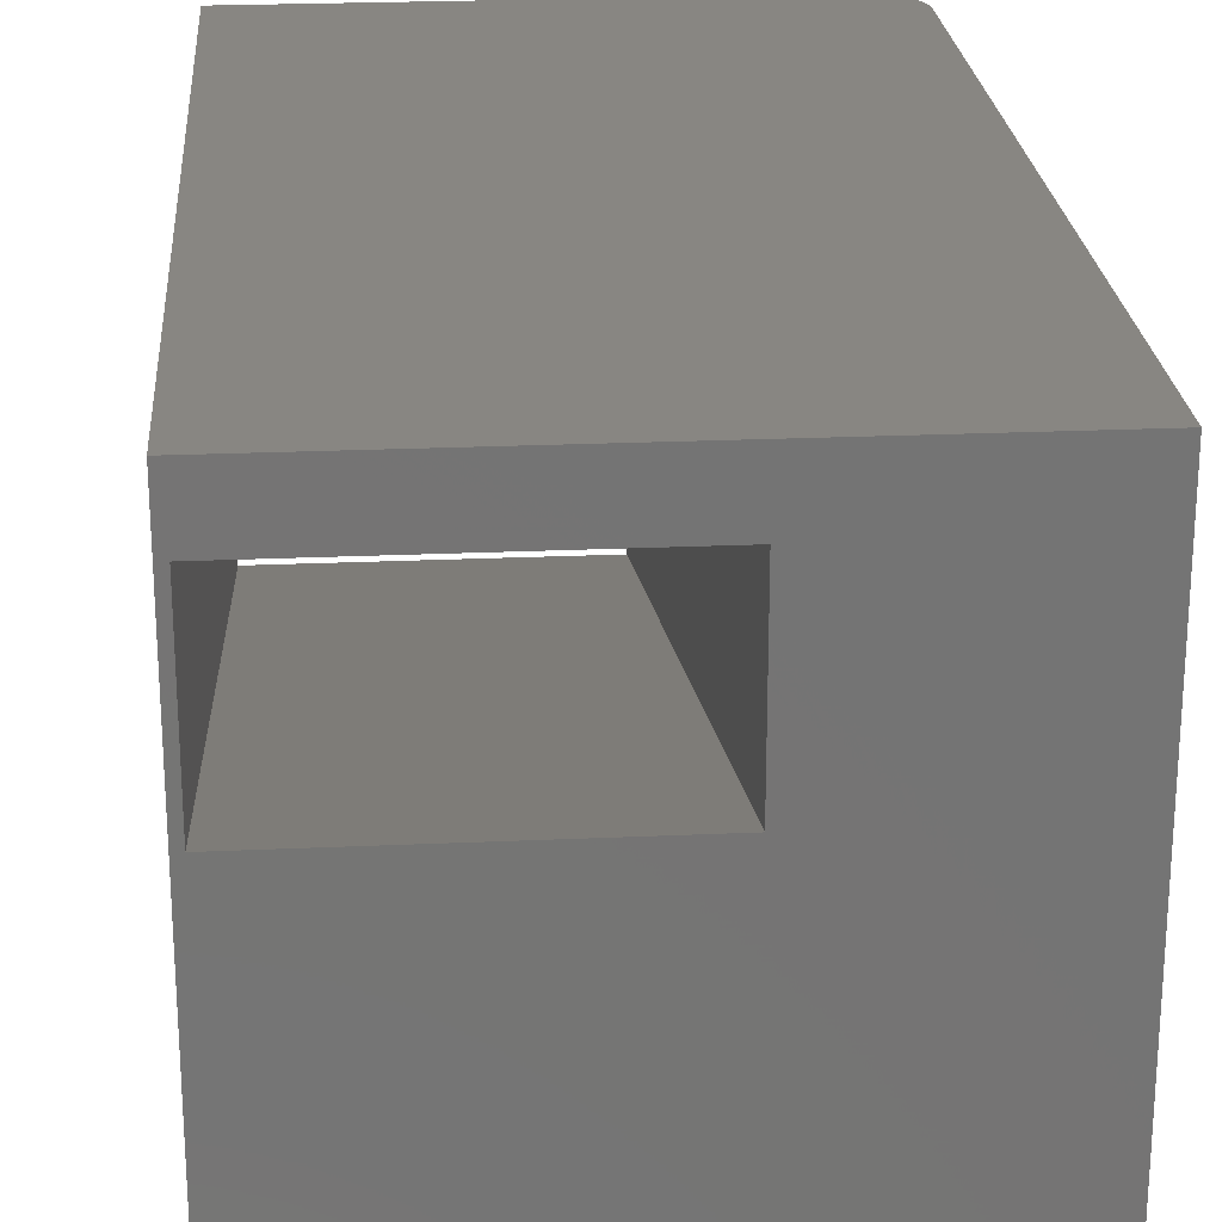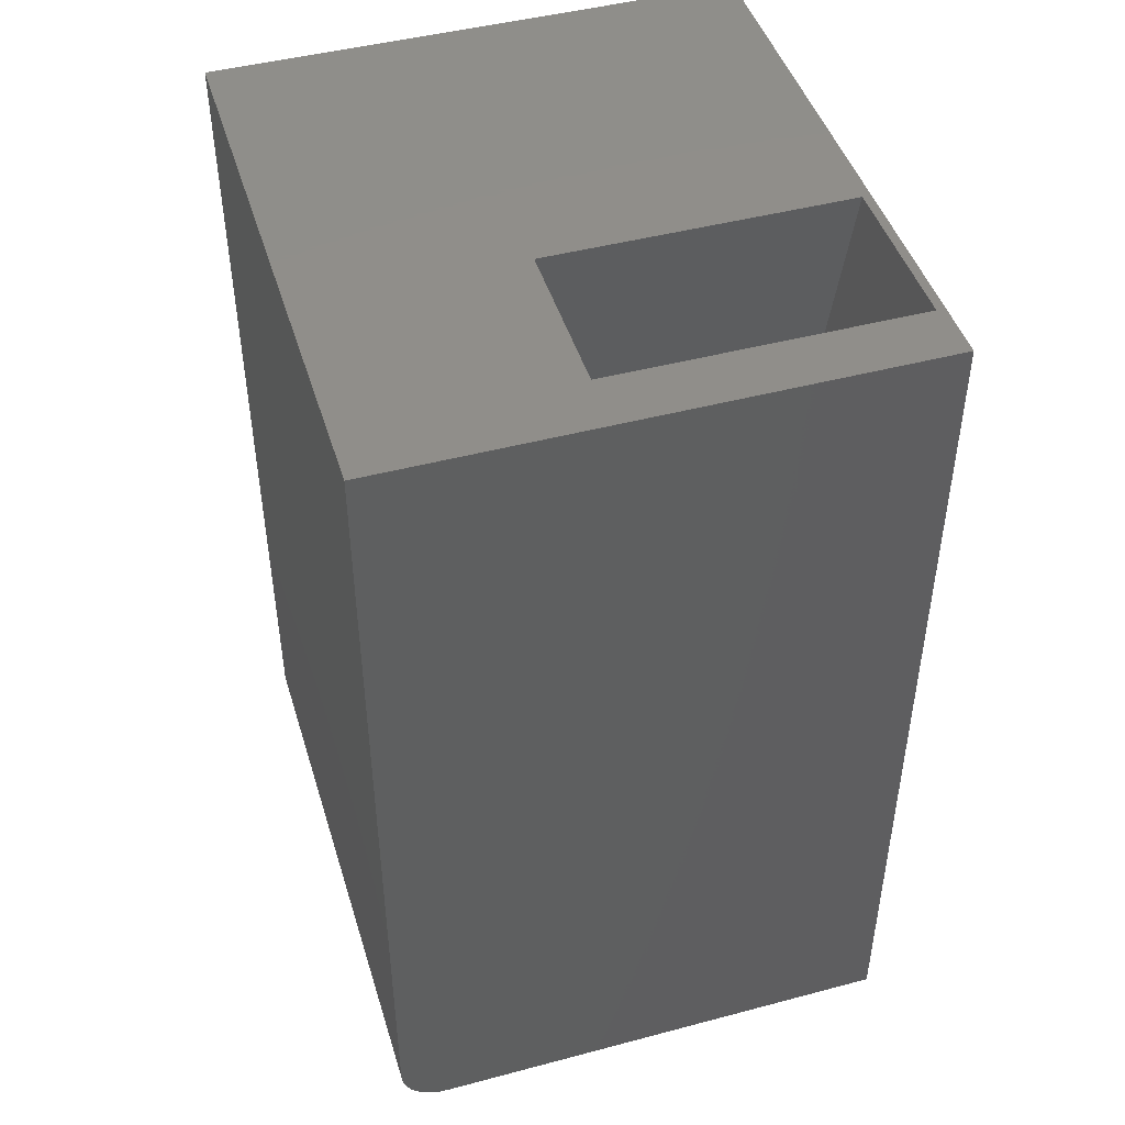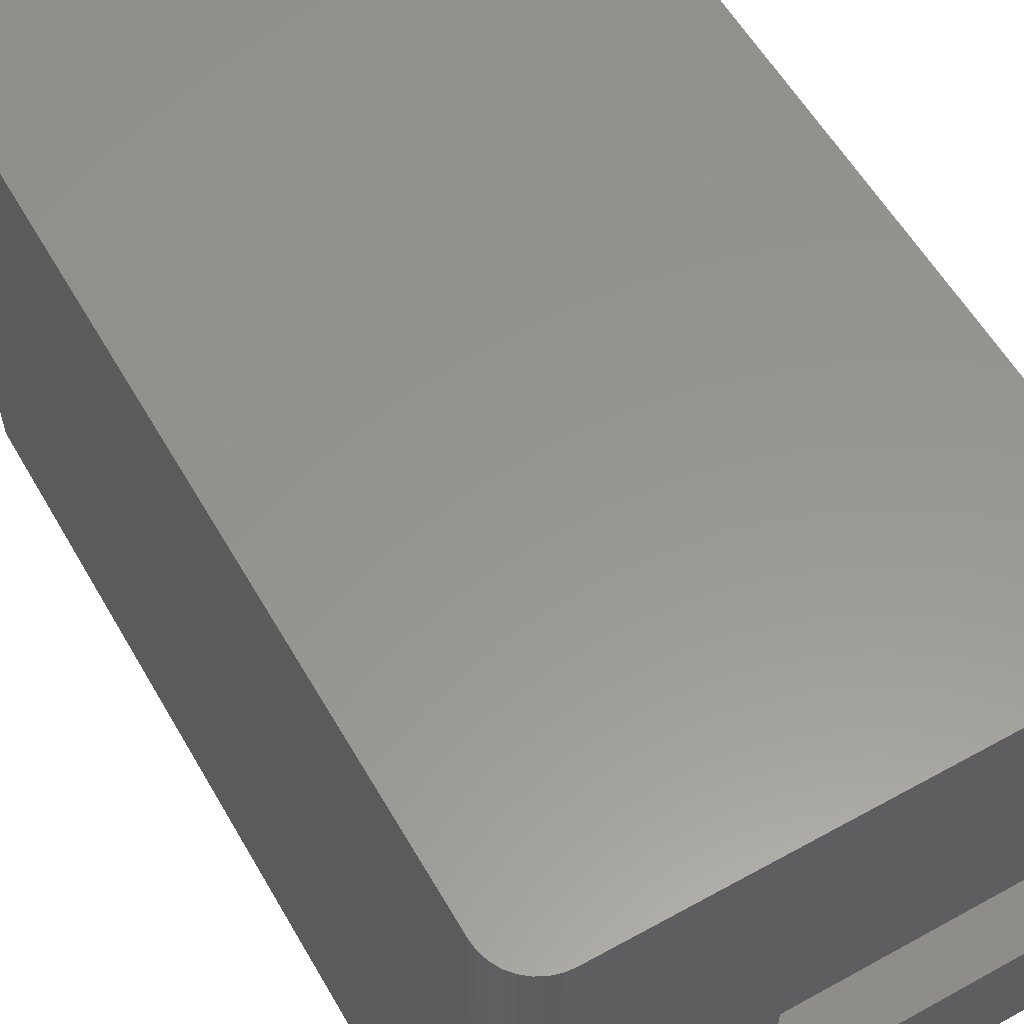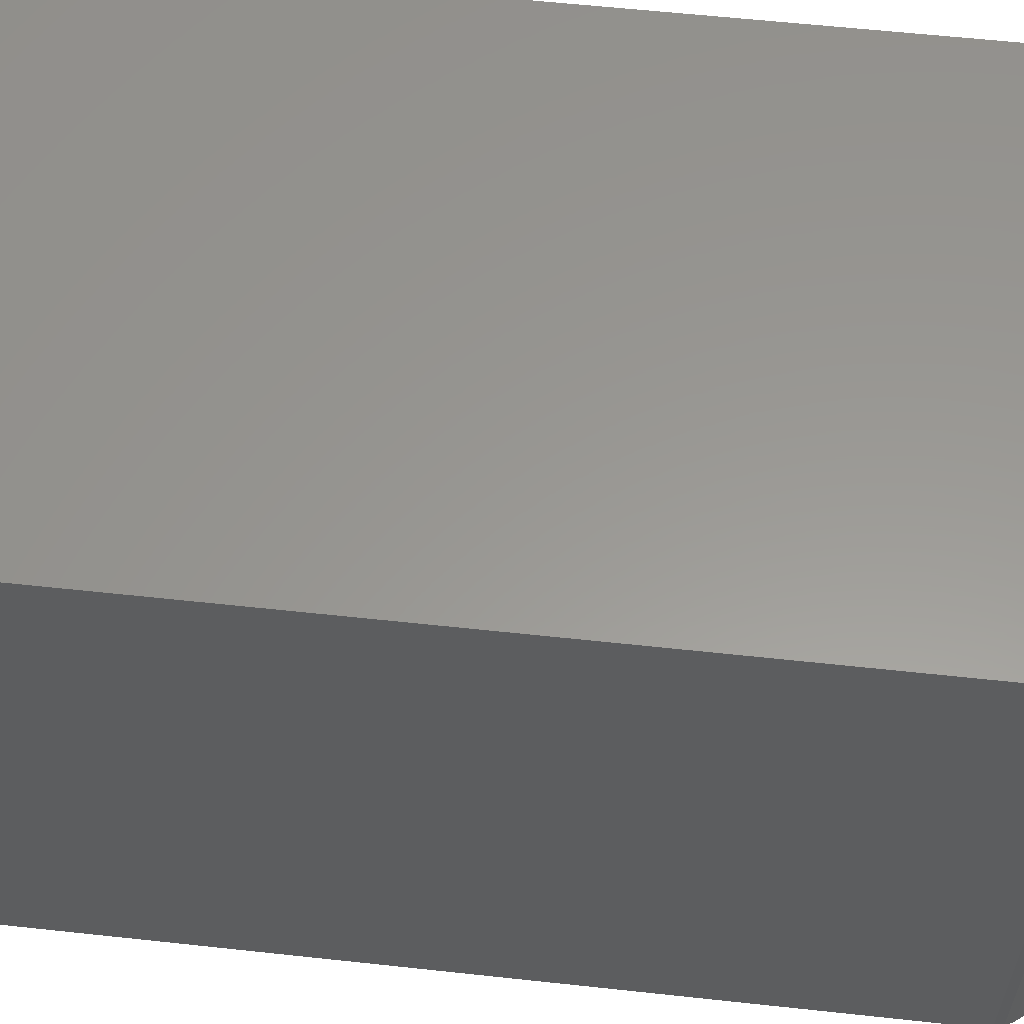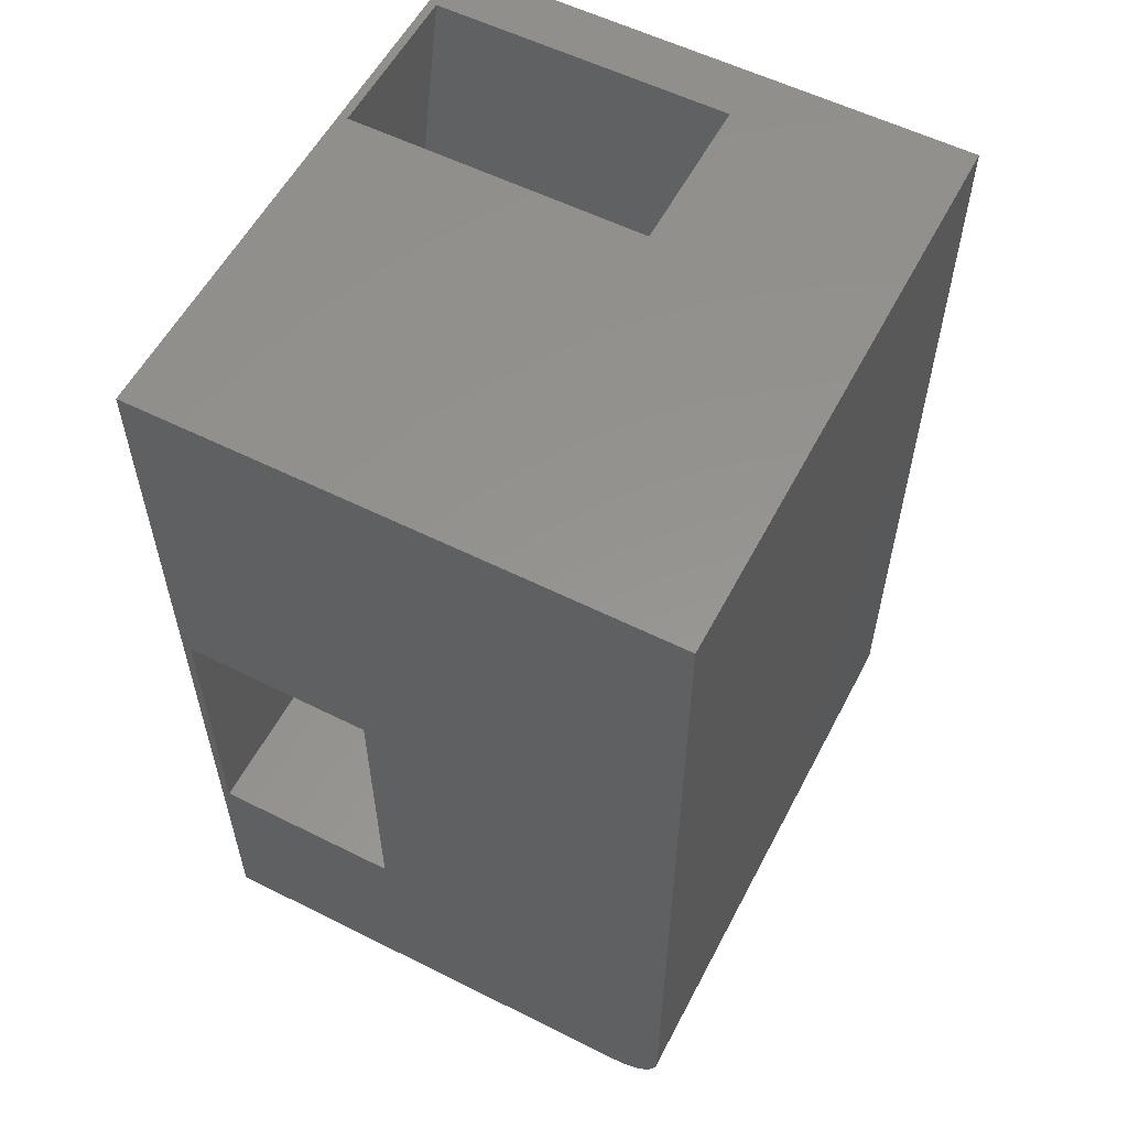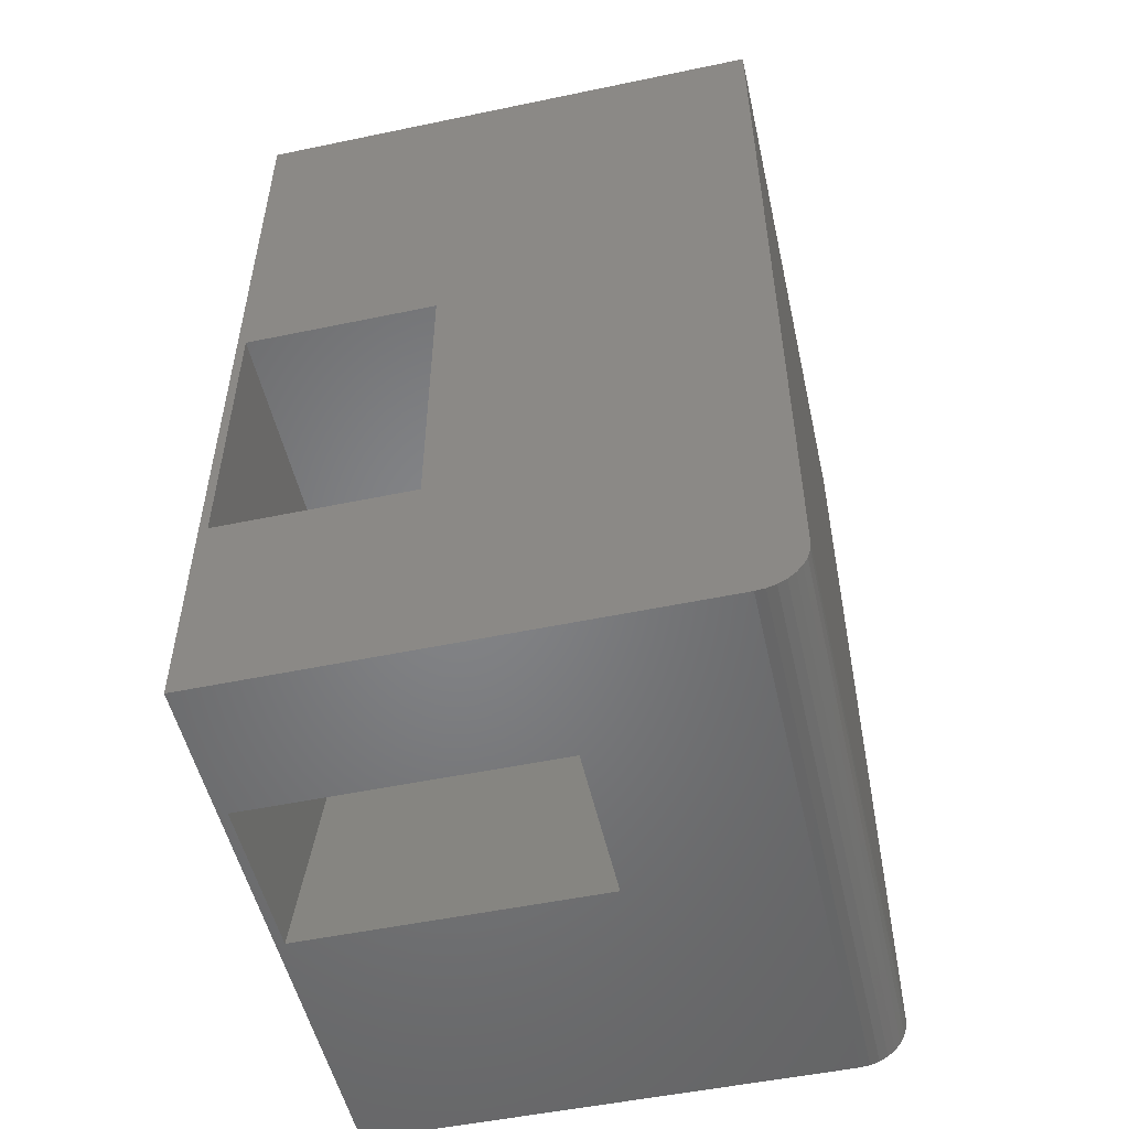
<metadata>
{"format":"stl","ext":"stl","renderer":"f3d","projection":"perspective","resolution":1024,"background":"white","views":[{"elev":23.5,"azim":175.7,"up":"+Z"},{"elev":45.9,"azim":-16.9,"up":"+Y"},{"elev":58.1,"azim":-29.8,"up":"+Z"},{"elev":58.9,"azim":-83.6,"up":"+Z"},{"elev":56.9,"azim":-152.5,"up":"+Y"},{"elev":-52.0,"azim":-167.3,"up":"+Y"}]}
</metadata>
<code>
# stl→obj: 40 verts, 80 faces
v 0.347 0.5938 0
v 0.347 -0.5859 0
v 0.3359 -0.3047 0
v 0.3359 0.08594 -2.392e-17
v 0.08594 0.08594 -2.392e-17
v -0.3359 0.5938 0
v 0.08594 -0.3047 0
v -0.2734 -0.5859 0
v -0.2856 -0.5847 0
v -0.2974 -0.5812 0
v -0.3082 -0.5754 0
v -0.3176 -0.5676 0
v -0.3254 -0.5582 0
v -0.3312 -0.5474 0
v -0.3347 -0.5356 0
v -0.3359 -0.5234 0
v 0.08594 -0.3047 0.2467
v 0.08594 0.08594 0.3413
v 0.3359 -0.3047 0.2467
v 0.3359 0.08594 0.3413
v 0.347 0.5938 0.75
v 0.3359 0.5938 0.4653
v 0.3359 0.5938 0.6764
v -0.05469 0.5938 0.6764
v -0.3359 0.5938 0.75
v -0.05469 0.5938 0.4653
v 0.347 -0.5859 0.75
v -0.2734 -0.5859 0.75
v -0.05469 -0.5859 0.3908
v 0.3359 -0.5859 0.3908
v 0.3359 -0.5859 0.1797
v -0.05469 -0.5859 0.1797
v -0.3359 -0.5234 0.75
v -0.3347 -0.5356 0.75
v -0.3312 -0.5474 0.75
v -0.3254 -0.5582 0.75
v -0.3176 -0.5676 0.75
v -0.3082 -0.5754 0.75
v -0.2974 -0.5812 0.75
v -0.2856 -0.5847 0.75
f 1 2 3
f 1 3 4
f 1 4 5
f 1 5 6
f 7 3 2
f 7 2 8
f 7 8 9
f 7 9 10
f 7 10 11
f 7 11 12
f 7 12 13
f 7 13 14
f 7 14 15
f 7 15 16
f 7 16 6
f 7 6 5
f 7 5 17
f 17 5 18
f 3 19 4
f 4 19 20
f 19 3 17
f 17 3 7
f 5 4 18
f 18 4 20
f 18 20 17
f 17 20 19
f 21 1 22
f 21 22 23
f 21 23 24
f 21 24 25
f 25 24 6
f 6 24 26
f 6 26 1
f 1 26 22
f 27 28 29
f 27 29 30
f 27 30 31
f 27 31 2
f 2 31 8
f 8 31 32
f 8 32 28
f 28 32 29
f 29 32 24
f 24 32 26
f 30 23 31
f 31 23 22
f 24 23 29
f 29 23 30
f 32 31 26
f 26 31 22
f 33 34 35
f 33 35 36
f 33 36 37
f 33 37 38
f 33 38 39
f 33 39 40
f 33 40 28
f 33 28 27
f 33 27 21
f 33 21 25
f 25 6 33
f 33 6 16
f 8 28 9
f 9 28 40
f 9 40 10
f 10 40 39
f 10 39 11
f 11 39 38
f 11 38 12
f 12 38 37
f 12 37 13
f 13 37 36
f 13 36 14
f 14 36 35
f 14 35 15
f 15 35 34
f 15 34 16
f 16 34 33
f 27 2 21
f 21 2 1

</code>
